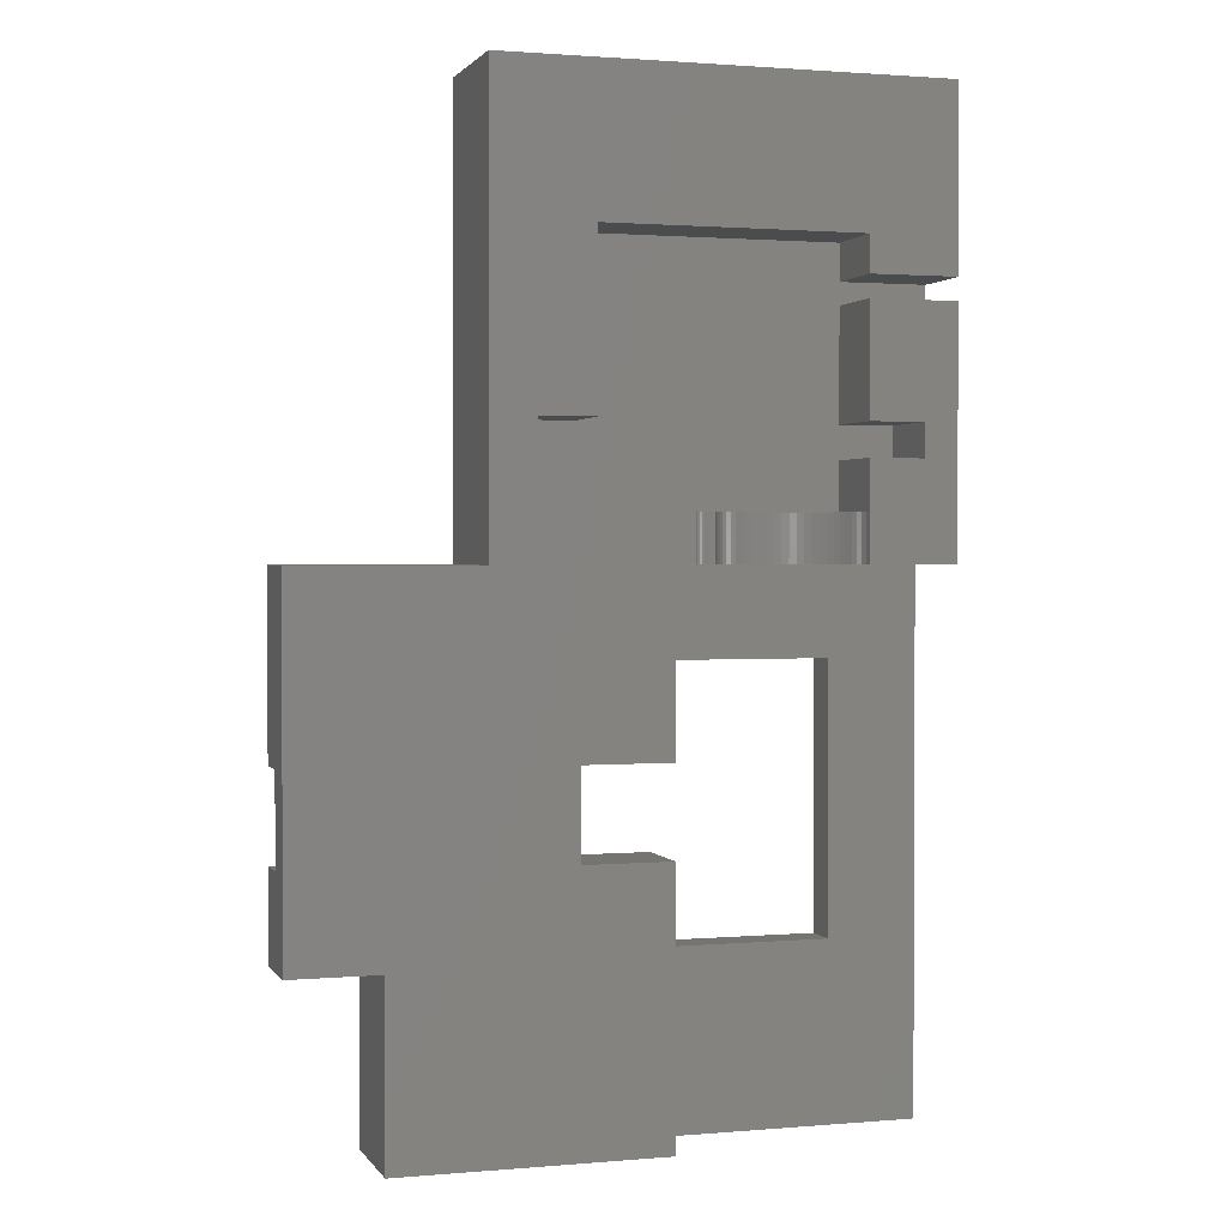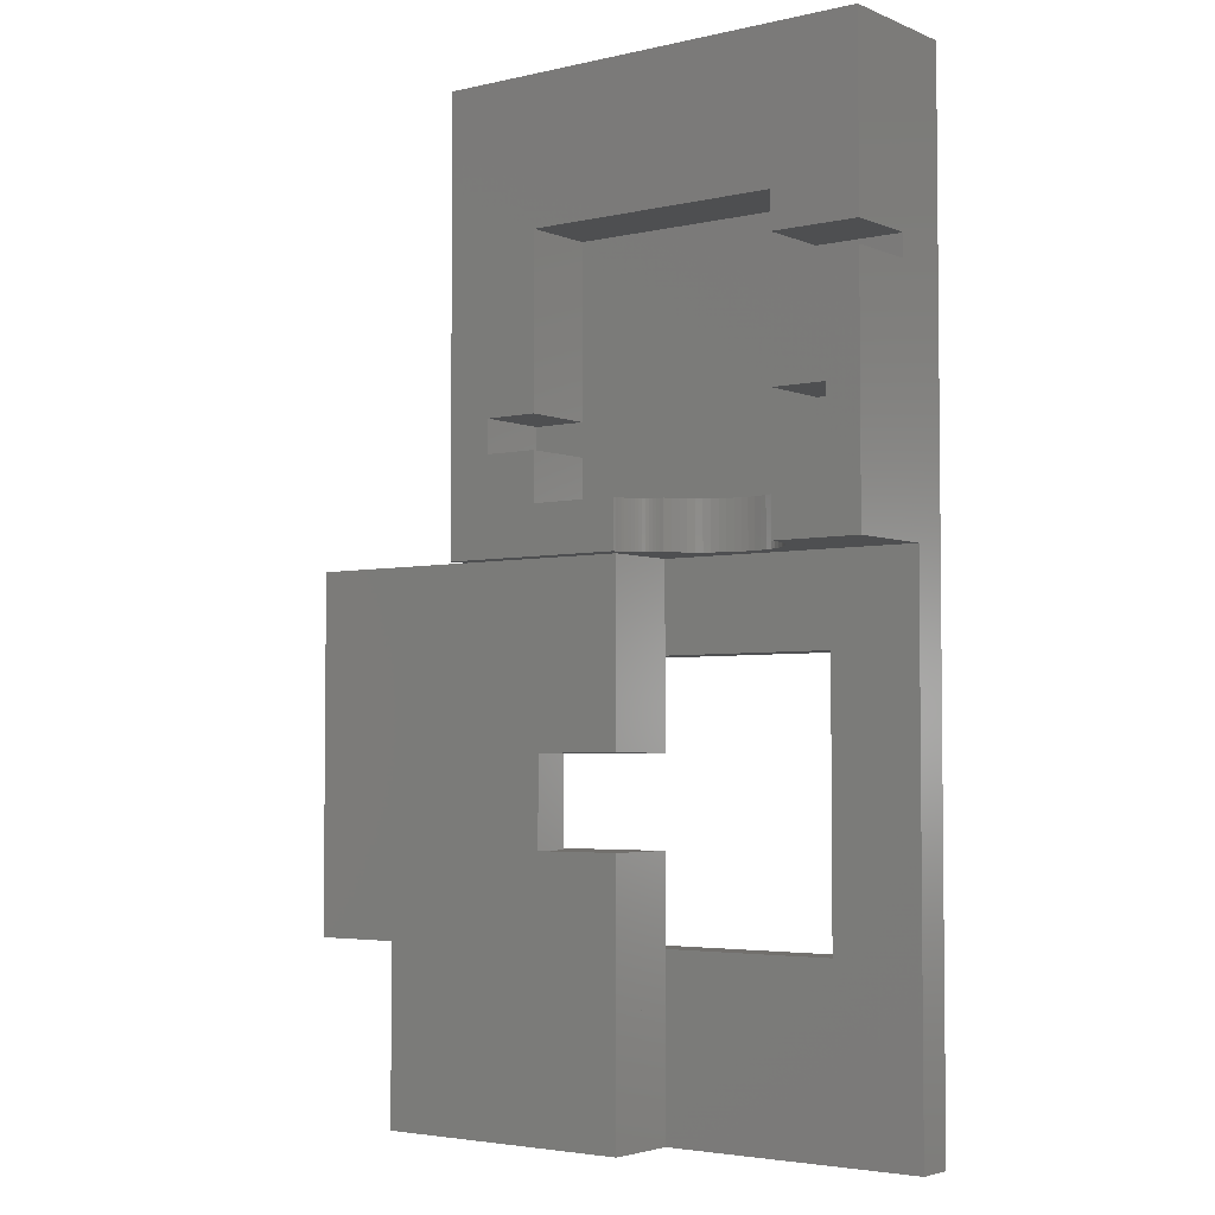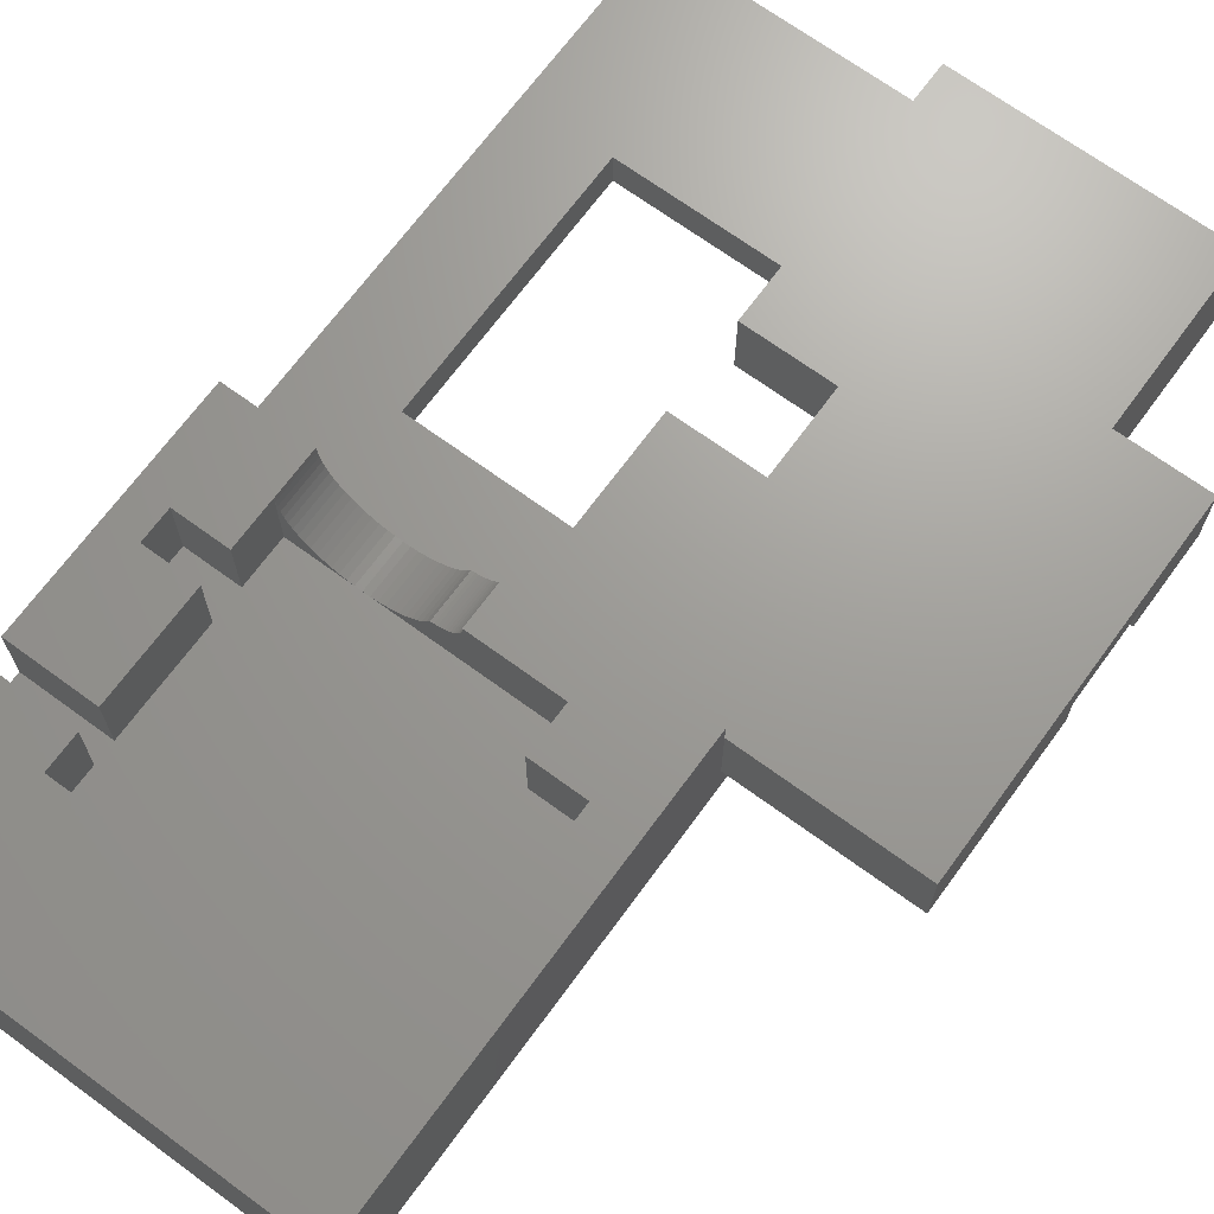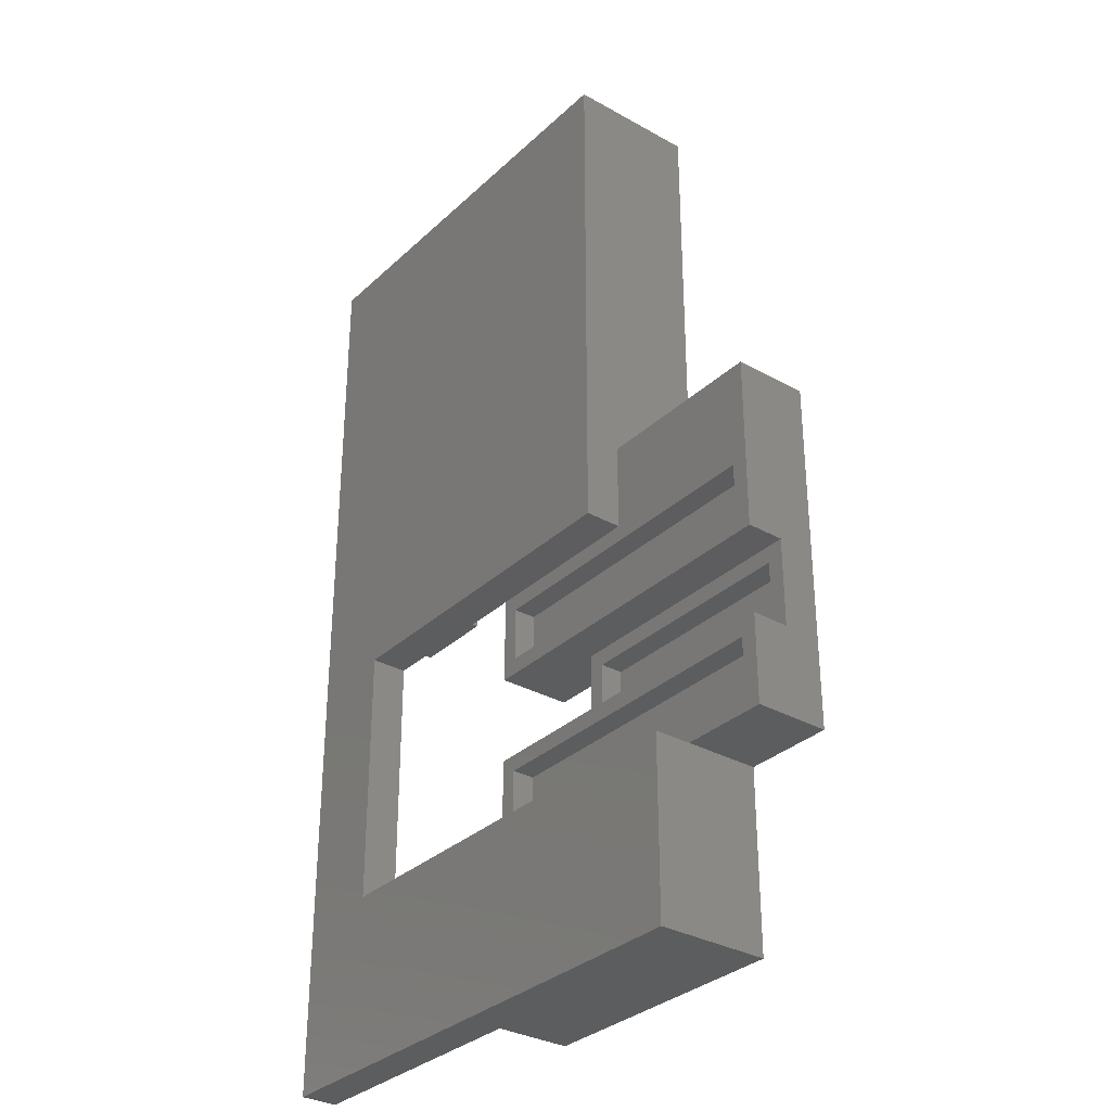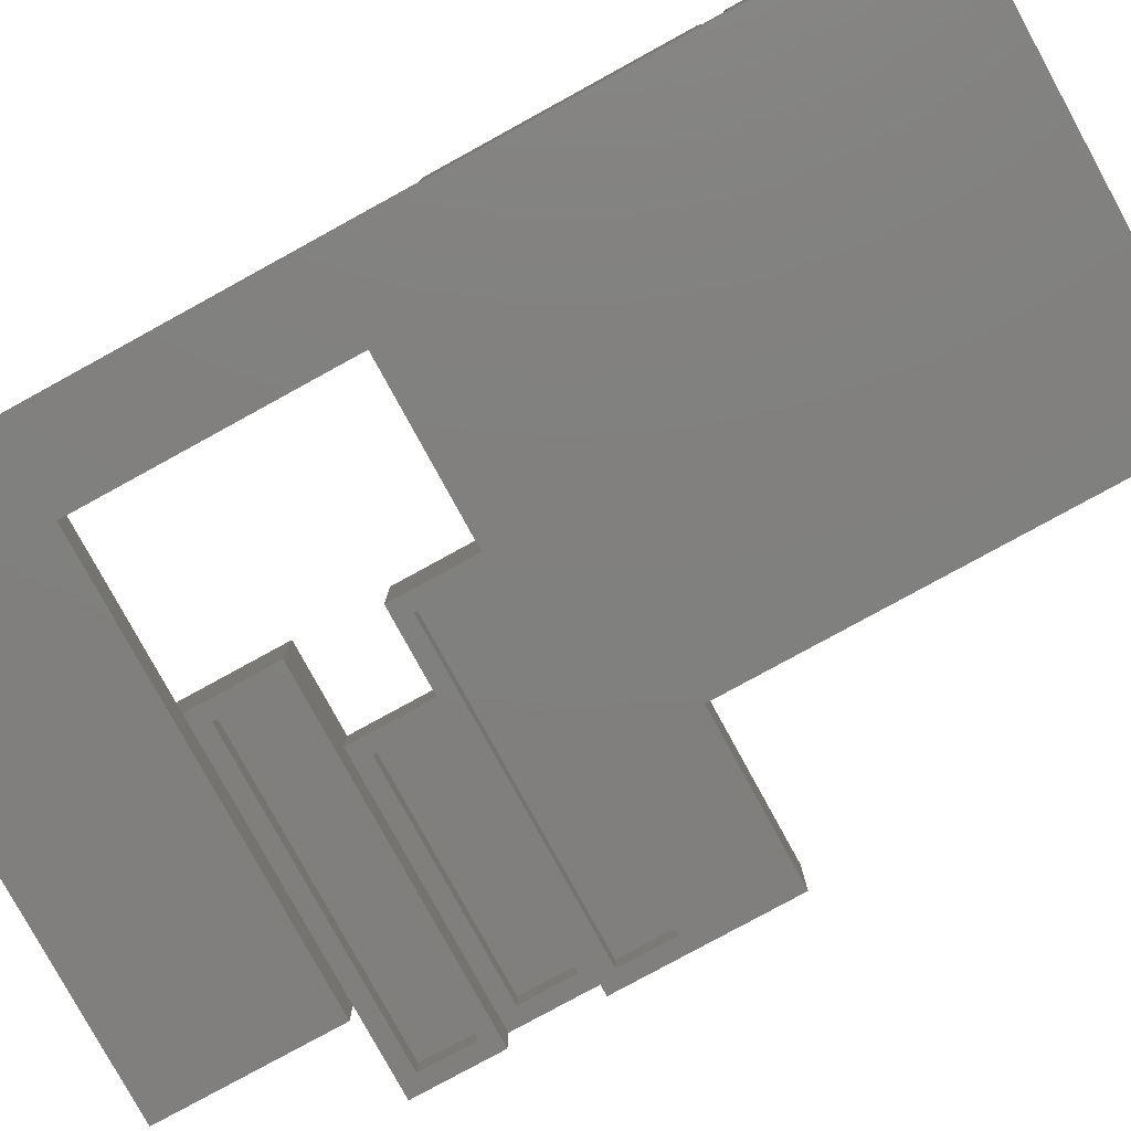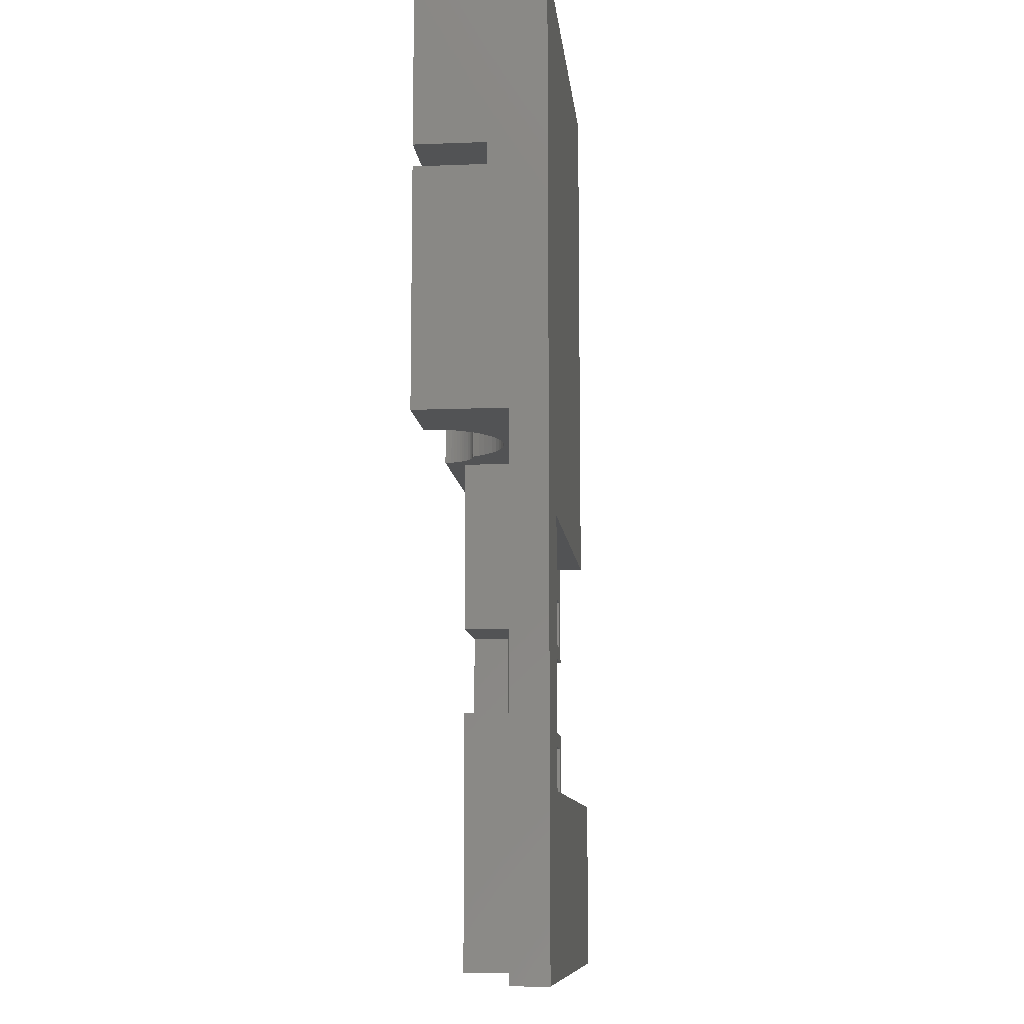
<metadata>
{"format":"stl","ext":"stl","renderer":"f3d","projection":"perspective","resolution":1024,"background":"white","views":[{"elev":1.4,"azim":-17.3,"up":"+Y"},{"elev":-3.7,"azim":37.1,"up":"+Y"},{"elev":69.0,"azim":-143.8,"up":"+Z"},{"elev":-32.2,"azim":-128.1,"up":"+Y"},{"elev":-80.0,"azim":118.7,"up":"+Z"},{"elev":-10.1,"azim":95.7,"up":"+Y"}]}
</metadata>
<code>
# stl→obj: 204 verts, 408 faces
v 8 16 6.7
v 32 0 6.7
v 32 16 6.7
v 8 0 6.7
v 32 16 3.35
v 32 24 6.7
v 32 24 5.722e-07
v 32 0 5.722e-07
v 32 0 3.35
v 8 0 3.35
v 8 16 3.35
v 0 16 6.7
v 0 16 5.722e-07
v 8 16 5.722e-07
v 30.5 17.5 5.722e-07
v 8 0 5.722e-07
v 1.5 17.5 5.722e-07
v 1.5 22.5 5.722e-07
v 30.5 22.5 5.722e-07
v 0 24 5.722e-07
v 0 40 5.722e-07
v 0 48 -5.722e-07
v 0 40 -5.722e-07
v 0 48 6.7
v 0 32 3.35
v 0 32 5.722e-07
v 0 32 6.7
v 0 24 3.35
v 0 24 6.7
v 24 24 3.35
v 24 24 6.7
v 30.5 22.5 2.05
v 30.5 17.5 2.05
v 1.5 17.5 2.05
v 1.5 22.5 2.05
v 24 32 6.7
v 24 32 3.35
v 22.5 25.5 3.35
v 1.5 25.5 3.35
v 1.5 30.5 3.35
v 22.5 30.5 3.35
v 32 32 6.7
v 32 32 5.722e-07
v 22.5 30.5 5.4
v 22.5 25.5 5.4
v 1.5 25.5 5.4
v 1.5 30.5 5.4
v 32 48 6.7
v 32 40 5.722e-07
v 32 48 0
v 32 40 0
v 30.5 33.5 5.722e-07
v 1.5 33.5 5.722e-07
v 1.5 38.5 5.722e-07
v 30.5 38.5 5.722e-07
v 16 40 -5.722e-07
v 16 40 -3.35
v 32 40 -5.722e-07
v 48 40 0
v 48 40 -3.35
v 30.5 38.5 2.05
v 30.5 33.5 2.05
v 1.5 33.5 2.05
v 1.5 38.5 2.05
v 16 48 6.7
v 33.1 48 8.5
v 16 48 8.5
v 33.11 48 8.206
v 33.16 48 7.915
v 33.23 48 7.629
v 33.33 48 7.352
v 33.45 48 7.086
v 33.61 48 6.833
v 33.78 48 6.597
v 33.98 48 6.379
v 34.2 48 6.181
v 34.43 48 6.006
v 34.69 48 5.854
v 34.95 48 5.728
v 35.81 48 5.514
v 35.87 48 5.436
v 35.83 48 5.513
v 35.51 48 5.558
v 36.2 48 4.889
v 35.23 48 5.629
v 36.58 48 4.376
v 37 48 3.904
v 37.48 48 3.475
v 40.96 48 2.031
v 41.6 48 2
v 40.33 48 2.125
v 39.71 48 2.28
v 39.11 48 2.495
v 38.54 48 2.768
v 37.99 48 3.095
v 48.07 48 7.863
v 56 48 8.5
v 48.1 48 8.5
v 47.98 48 7.232
v 47.82 48 6.613
v 47.61 48 6.013
v 56 48 0
v 47.33 48 5.436
v 47 48 4.889
v 46.62 48 4.376
v 46.2 48 3.904
v 45.72 48 3.475
v 45.21 48 3.095
v 44.66 48 2.768
v 42.24 48 2.031
v 44.09 48 2.495
v 43.49 48 2.28
v 42.87 48 2.125
v 16 48 0
v 16 48 -5.722e-07
v 48 16 0
v 56 0 0
v 8 0 0
v 8 16 0
v 56 69.76 8.5
v 56 69.76 2
v 56 71.76 2
v 56 88 8.5
v 56 71.76 8.5
v 56 88 -3.35
v 56 0 -3.35
v 48 16 -3.35
v 8 0 -3.35
v 8 16 -3.35
v 16 88 -3.35
v 16 88 0
v 16 88 8.5
v 48.1 59.74 2
v 48.1 69.76 8.5
v 48.1 69.76 2
v 48.1 59.74 8.5
v 48.1 71.76 2
v 48.1 75.04 8.5
v 48.1 75.04 2
v 48.1 71.76 8.5
v 48.1 52.34 2
v 48.1 56.74 8.5
v 48.1 56.74 2
v 48.1 52.34 8.5
v 33.11 52.34 8.206
v 24.9 52.34 8.5
v 33.1 52.34 8.5
v 33.16 52.34 7.915
v 33.23 52.34 7.629
v 33.33 52.34 7.352
v 24.9 52.34 2
v 33.45 52.34 7.086
v 33.61 52.34 6.833
v 33.78 52.34 6.597
v 33.98 52.34 6.379
v 34.2 52.34 6.181
v 34.43 52.34 6.006
v 34.69 52.34 5.854
v 36.58 52.34 4.376
v 34.95 52.34 5.728
v 36.2 52.34 4.889
v 35.23 52.34 5.629
v 35.87 52.34 5.436
v 35.81 52.34 5.514
v 35.83 52.34 5.513
v 35.51 52.34 5.558
v 37 52.34 3.904
v 37.48 52.34 3.475
v 37.99 52.34 3.095
v 38.54 52.34 2.768
v 39.11 52.34 2.495
v 39.71 52.34 2.28
v 40.33 52.34 2.125
v 40.96 52.34 2.031
v 41.6 52.34 2
v 48.07 52.34 7.863
v 47.98 52.34 7.232
v 47.82 52.34 6.613
v 47.61 52.34 6.013
v 47.33 52.34 5.436
v 47 52.34 4.889
v 46.62 52.34 4.376
v 46.2 52.34 3.904
v 45.72 52.34 3.475
v 45.21 52.34 3.095
v 44.66 52.34 2.768
v 44.09 52.34 2.495
v 43.49 52.34 2.28
v 42.87 52.34 2.125
v 42.24 52.34 2.031
v 24.9 56.74 2
v 24.9 56.74 8.5
v 24.9 59.74 8.5
v 24.9 75.04 2
v 24.9 75.04 8.5
v 24.9 59.74 2
v 20 59.74 2
v 20 56.74 2
v 53 56.74 2
v 53 59.74 2
v 53 59.74 8.5
v 53 56.74 8.5
v 20 56.74 8.5
v 20 59.74 8.5
f 1 2 3
f 2 1 4
f 5 6 3
f 6 5 7
f 8 5 9
f 5 8 7
f 3 2 5
f 5 2 9
f 10 5 9
f 5 10 11
f 10 1 11
f 4 1 10
f 12 11 1
f 13 11 12
f 11 13 14
f 10 2 4
f 2 10 9
f 11 9 5
f 9 11 10
f 8 15 7
f 16 15 8
f 14 15 16
f 14 17 15
f 17 13 18
f 13 17 14
f 19 7 15
f 18 7 19
f 18 20 7
f 20 18 13
f 16 11 14
f 11 16 10
f 16 9 10
f 9 16 8
f 21 22 23
f 22 21 24
f 25 21 26
f 27 21 25
f 21 27 24
f 28 27 25
f 29 27 28
f 13 28 20
f 12 28 13
f 28 12 29
f 6 30 31
f 7 30 6
f 20 30 7
f 30 20 28
f 15 32 19
f 32 15 33
f 34 18 35
f 18 34 17
f 18 32 35
f 32 18 19
f 34 32 33
f 32 34 35
f 15 34 33
f 34 15 17
f 36 31 37
f 37 31 30
f 30 38 37
f 30 39 38
f 39 28 40
f 28 39 30
f 41 37 38
f 40 37 41
f 40 25 37
f 25 40 28
f 25 26 37
f 37 42 36
f 37 43 42
f 43 37 26
f 27 31 36
f 31 27 29
f 38 44 41
f 44 38 45
f 46 40 47
f 40 46 39
f 46 44 45
f 44 46 47
f 38 46 45
f 46 38 39
f 40 44 47
f 44 40 41
f 48 49 50
f 42 49 48
f 49 42 43
f 50 49 51
f 43 52 49
f 43 53 52
f 53 26 54
f 26 53 43
f 55 49 52
f 54 49 55
f 54 21 49
f 21 54 26
f 56 57 58
f 58 59 51
f 60 58 57
f 58 60 59
f 56 49 21
f 56 21 23
f 49 56 51
f 51 56 58
f 52 61 55
f 61 52 62
f 63 54 64
f 54 63 53
f 54 61 64
f 61 54 55
f 63 61 62
f 61 63 64
f 52 63 62
f 63 52 53
f 31 3 6
f 31 1 3
f 29 1 31
f 1 29 12
f 48 36 42
f 65 36 48
f 27 65 24
f 65 27 36
f 48 66 67
f 66 48 68
f 68 48 69
f 69 48 70
f 70 48 71
f 71 48 72
f 48 67 65
f 72 48 73
f 48 74 73
f 48 75 74
f 48 76 75
f 48 77 76
f 50 77 48
f 77 50 78
f 78 50 79
f 80 81 82
f 83 81 80
f 84 83 85
f 83 84 81
f 84 79 50
f 79 84 85
f 84 50 86
f 86 50 87
f 87 50 88
f 89 50 90
f 91 50 89
f 92 50 91
f 93 50 92
f 94 50 93
f 95 50 94
f 88 50 95
f 96 97 98
f 99 97 96
f 100 97 99
f 101 97 100
f 102 101 103
f 102 103 104
f 102 104 105
f 102 105 106
f 102 106 107
f 102 107 108
f 102 108 109
f 50 110 90
f 102 110 50
f 101 102 97
f 111 102 109
f 112 102 111
f 113 102 112
f 110 102 113
f 114 24 65
f 22 114 115
f 114 22 24
f 23 115 56
f 115 23 22
f 116 102 59
f 50 59 102
f 59 50 51
f 102 116 117
f 118 116 119
f 116 118 117
f 120 97 121
f 122 123 124
f 123 122 125
f 121 125 122
f 102 121 97
f 102 125 121
f 126 102 117
f 102 126 125
f 60 126 127
f 128 127 126
f 127 128 129
f 126 60 125
f 130 60 57
f 60 130 125
f 128 117 118
f 117 128 126
f 123 131 132
f 125 131 123
f 131 125 130
f 127 59 60
f 59 127 116
f 127 119 116
f 119 127 129
f 130 115 131
f 57 115 130
f 115 57 56
f 131 115 114
f 128 119 129
f 119 128 118
f 133 134 135
f 134 133 136
f 137 138 139
f 138 137 140
f 141 142 143
f 142 141 144
f 145 146 147
f 148 146 145
f 149 146 148
f 150 146 149
f 151 150 152
f 151 152 153
f 151 153 154
f 151 154 155
f 151 155 156
f 151 156 157
f 151 157 158
f 159 158 160
f 161 160 162
f 163 164 165
f 163 166 164
f 161 166 163
f 166 161 162
f 160 161 159
f 158 159 151
f 151 159 167
f 151 167 168
f 151 168 169
f 151 169 170
f 151 170 171
f 150 151 146
f 172 151 171
f 173 151 172
f 174 151 173
f 151 174 175
f 141 176 144
f 141 177 176
f 141 178 177
f 141 179 178
f 141 180 179
f 141 181 180
f 141 182 181
f 141 183 182
f 141 184 183
f 141 185 184
f 141 186 185
f 141 187 186
f 141 188 187
f 141 189 188
f 141 190 189
f 190 141 175
f 146 191 192
f 191 146 151
f 193 194 195
f 194 193 196
f 197 191 196
f 191 197 198
f 194 137 139
f 137 194 135
f 135 196 133
f 175 133 196
f 143 175 141
f 135 194 196
f 133 175 143
f 191 175 196
f 175 191 151
f 137 121 122
f 121 137 135
f 133 199 200
f 199 133 143
f 194 138 195
f 138 194 139
f 199 201 200
f 201 199 202
f 191 203 192
f 203 191 198
f 199 142 202
f 142 199 143
f 203 197 204
f 197 203 198
f 133 201 136
f 201 133 200
f 197 193 204
f 193 197 196
f 175 110 190
f 110 175 90
f 167 88 168
f 88 167 87
f 106 182 183
f 182 106 105
f 187 109 186
f 109 187 111
f 82 163 165
f 163 82 81
f 171 92 172
f 92 171 93
f 103 179 180
f 179 103 101
f 104 180 181
f 180 104 103
f 189 112 188
f 112 189 113
f 84 159 161
f 159 84 86
f 81 161 163
f 161 81 84
f 173 89 174
f 89 173 91
f 172 91 173
f 91 172 92
f 174 90 175
f 90 174 89
f 169 94 170
f 94 169 95
f 168 95 169
f 95 168 88
f 99 176 177
f 176 99 96
f 101 178 179
f 178 101 100
f 96 144 176
f 144 96 98
f 185 107 184
f 107 185 108
f 188 111 187
f 111 188 112
f 190 113 189
f 113 190 110
f 86 167 159
f 167 86 87
f 170 93 171
f 93 170 94
f 105 181 182
f 181 105 104
f 100 177 178
f 177 100 99
f 184 106 183
f 106 184 107
f 186 108 185
f 108 186 109
f 156 77 157
f 77 156 76
f 71 152 150
f 152 71 72
f 72 153 152
f 153 72 73
f 160 85 162
f 85 160 79
f 164 82 165
f 82 164 80
f 68 148 145
f 148 68 69
f 69 149 148
f 149 69 70
f 70 150 149
f 150 70 71
f 74 155 154
f 155 74 75
f 73 154 153
f 154 73 74
f 155 76 156
f 76 155 75
f 157 78 158
f 78 157 77
f 158 79 160
f 79 158 78
f 162 83 166
f 83 162 85
f 166 80 164
f 80 166 83
f 66 145 147
f 145 66 68
f 121 134 120
f 134 121 135
f 137 124 140
f 124 137 122
f 65 131 114
f 131 65 132
f 132 65 67
f 120 201 97
f 134 201 120
f 201 134 136
f 202 97 201
f 144 202 142
f 202 144 97
f 97 144 98
f 123 138 124
f 123 195 138
f 195 204 193
f 67 204 132
f 195 132 204
f 132 195 123
f 124 138 140
f 192 203 146
f 146 66 147
f 146 67 66
f 203 67 146
f 204 67 203

</code>
